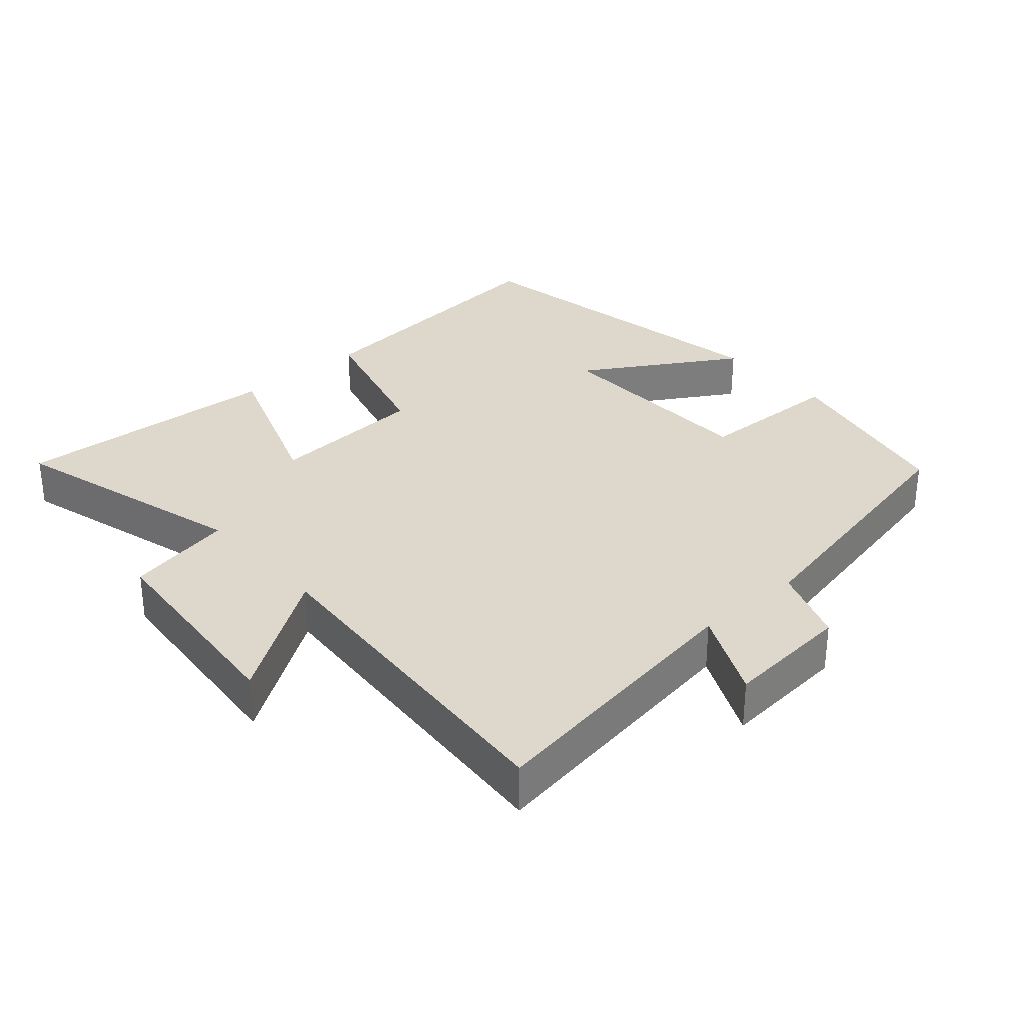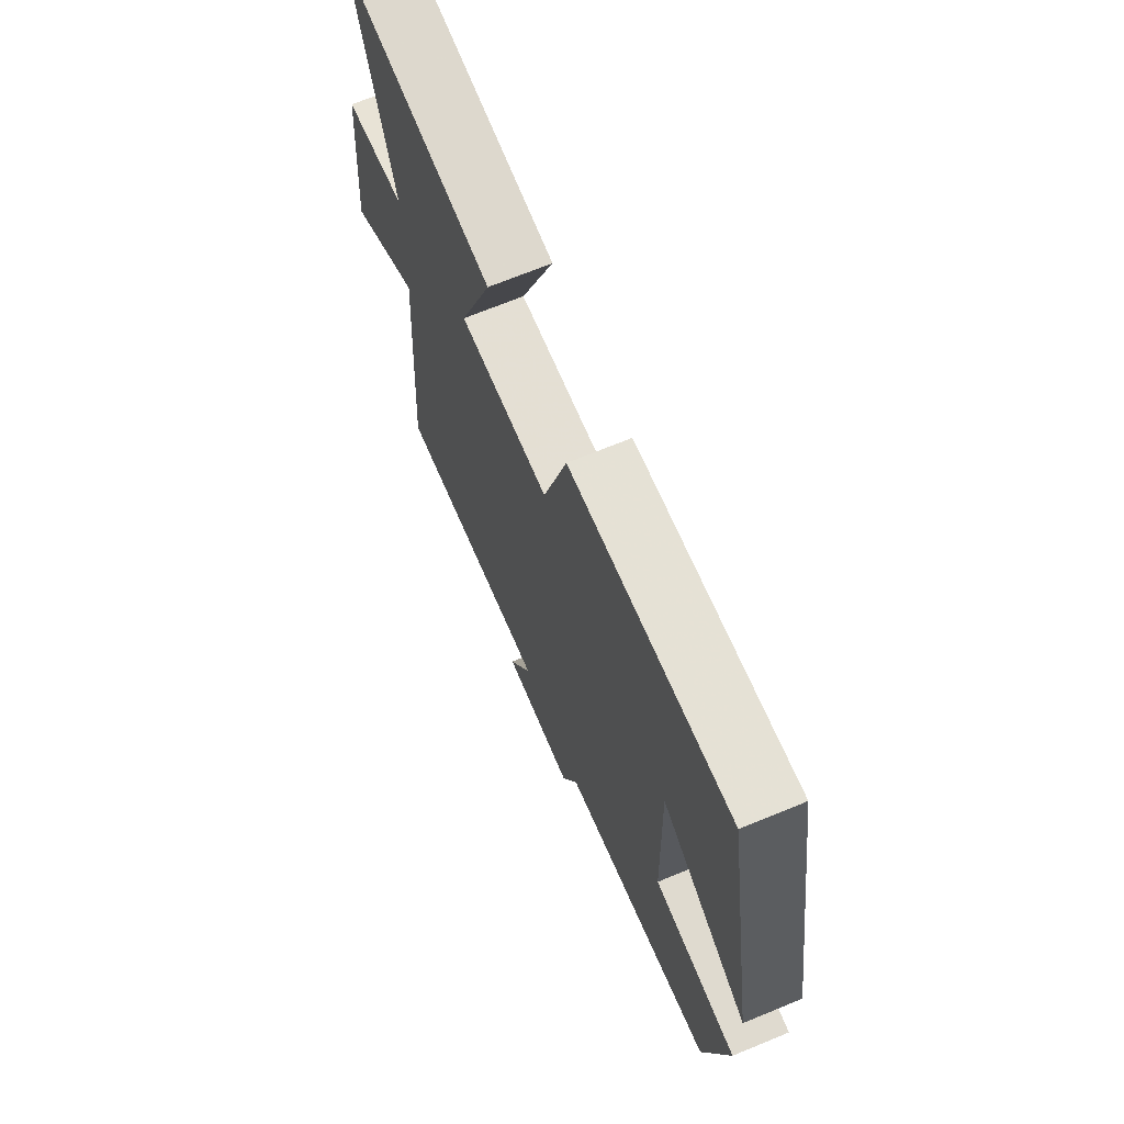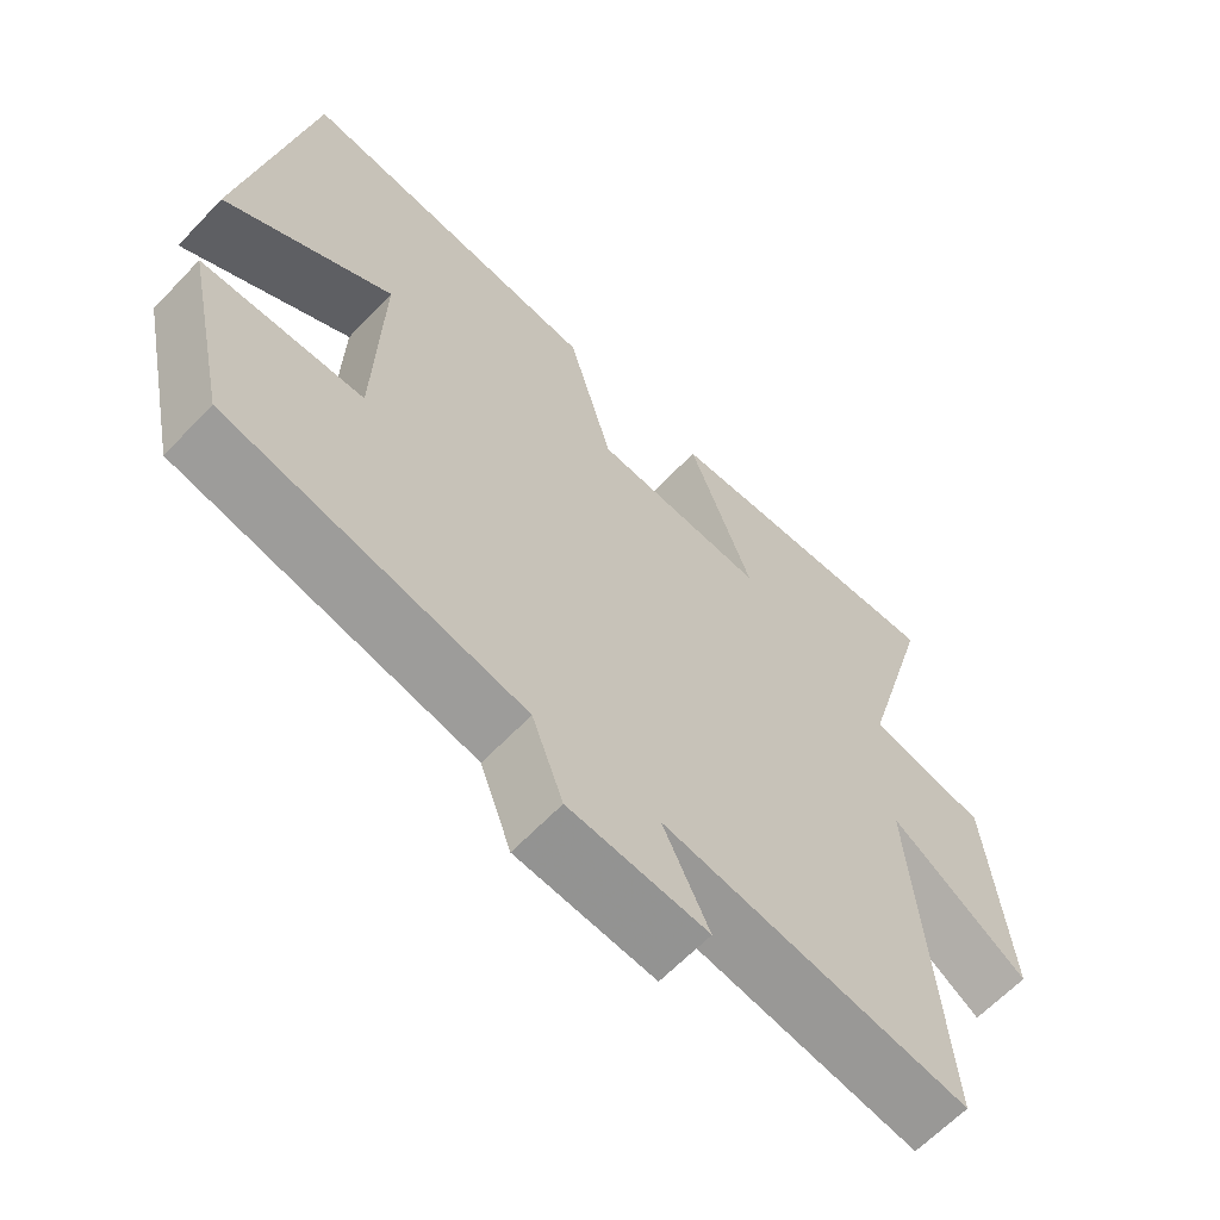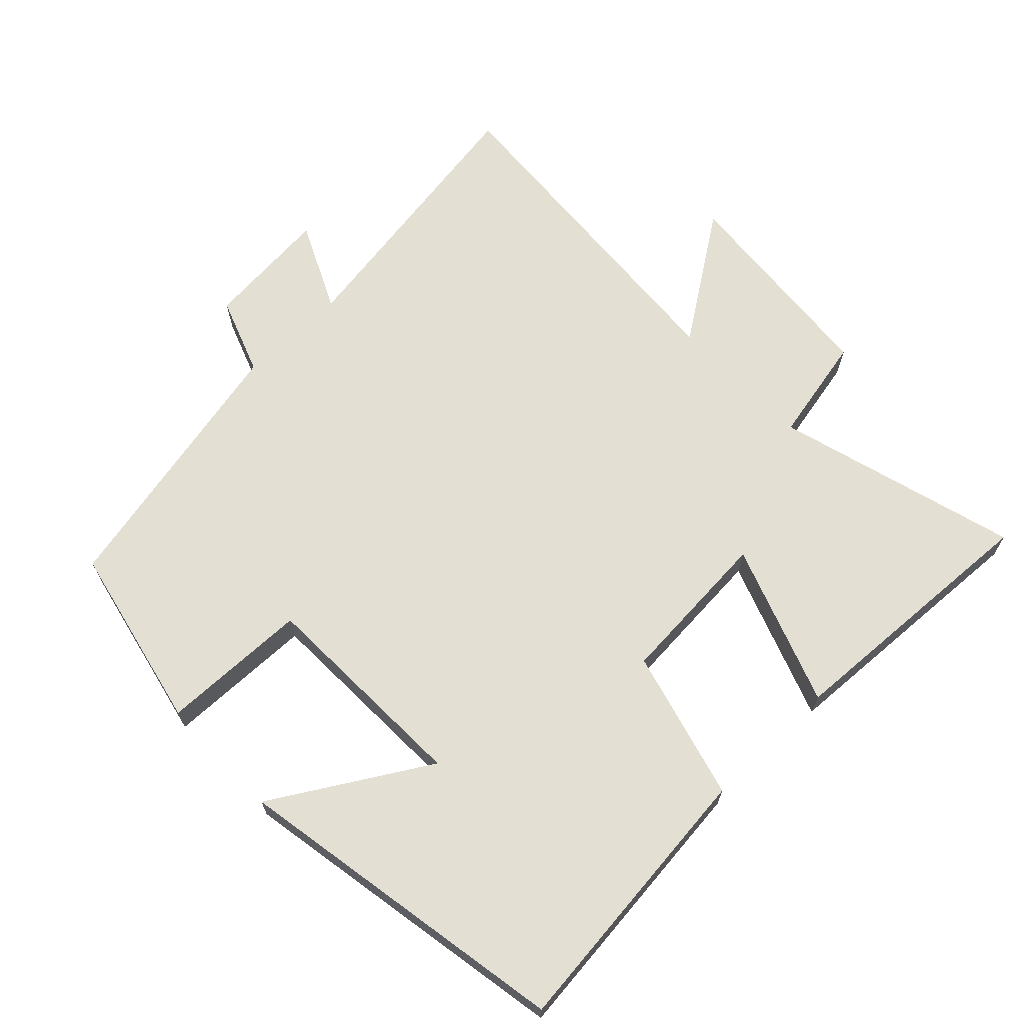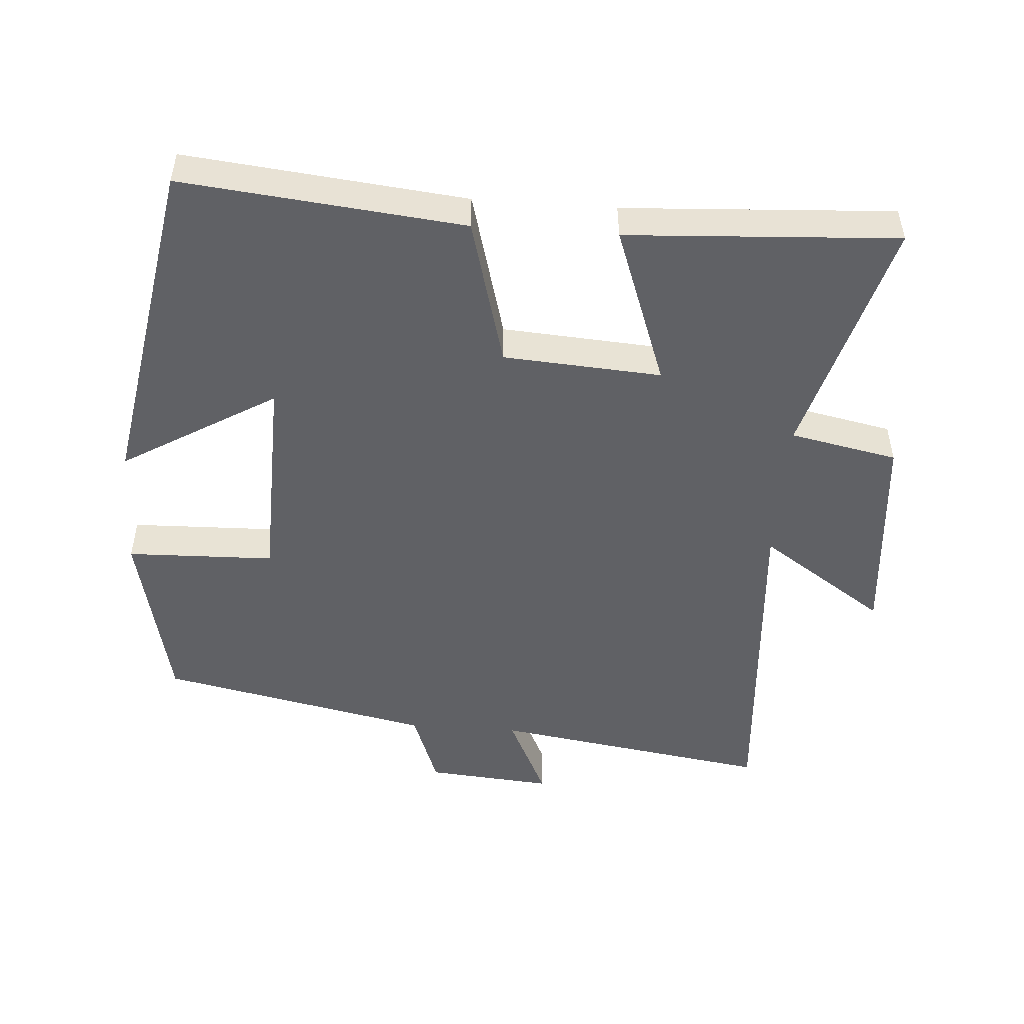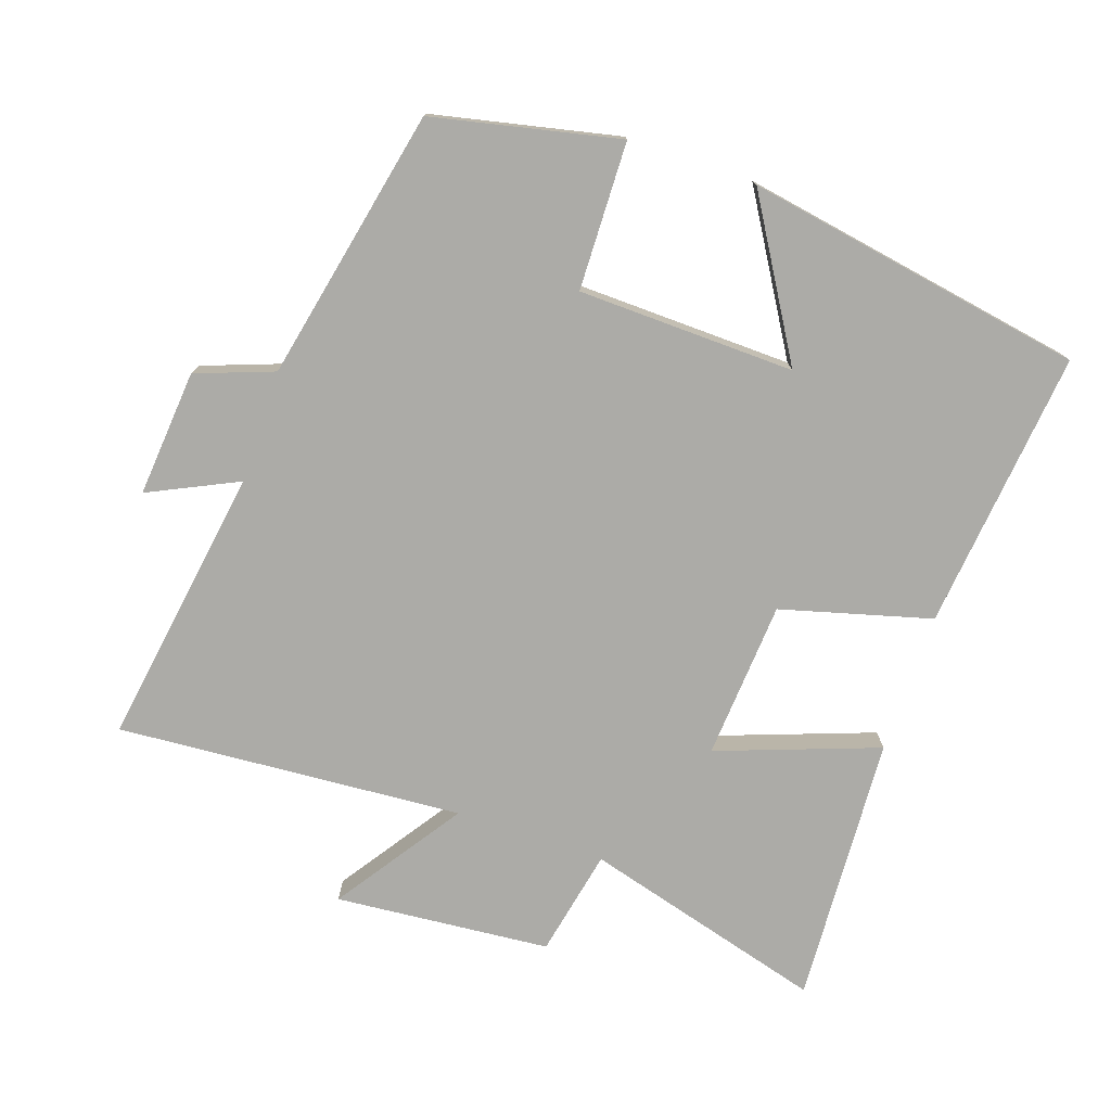
<metadata>
{"format":"obj","ext":"obj","renderer":"f3d","projection":"perspective","resolution":1024,"background":"white","views":[{"elev":31.4,"azim":138.7,"up":"+Y"},{"elev":69.3,"azim":-112.4,"up":"+Z"},{"elev":-63.7,"azim":-43.6,"up":"+Z"},{"elev":66.9,"azim":-43.9,"up":"+Y"},{"elev":-49.5,"azim":-4.1,"up":"+Y"},{"elev":-76.2,"azim":-108.9,"up":"+Y"}]}
</metadata>
<code>
v 0.537 0.07 -0.563
v 0.126 0.07 -0.5
v 0.188 0.07 -0.63
v 0.002 0.07 -0.614
v -0.04 0.07 -0.5
v -0.44 0.07 -0.416
v -0.5 0.07 -0.143
v -0.283 0.07 -0.137
v -0.275 0.07 0.181
v -0.5 0.07 0.045
v -0.414 0.07 0.543
v -0.003 0.07 0.5
v 0.057 0.07 0.28
v 0.289 0.07 0.264
v 0.203 0.07 0.5
v 0.599 0.07 0.523
v 0.5 0.07 0.167
v 0.658 0.07 0.135
v 0.686 0.07 -0.181
v 0.5 0.07 -0.055
v 0.537 0 -0.563
v 0.126 0 -0.5
v 0.188 0 -0.63
v 0.002 0 -0.614
v -0.04 0 -0.5
v -0.44 0 -0.416
v -0.5 0 -0.143
v -0.283 0 -0.137
v -0.275 0 0.181
v -0.5 0 0.045
v -0.414 0 0.543
v -0.003 0 0.5
v 0.057 0 0.28
v 0.289 0 0.264
v 0.203 0 0.5
v 0.599 0 0.523
v 0.5 0 0.167
v 0.658 0 0.135
v 0.686 0 -0.181
v 0.5 0 -0.055
f 17 18 19 20
f 14 15 16 17
f 13 14 17 20
f 11 12 13
f 9 10 11
f 9 11 13 20
f 5 6 7 8
f 5 8 9 20
f 2 3 4 5
f 20 1 2
f 2 5 20
f 40 39 38 37
f 37 36 35 34
f 40 37 34 33
f 33 32 31
f 31 30 29
f 40 33 31 29
f 28 27 26 25
f 40 29 28 25
f 25 24 23 22
f 22 21 40
f 40 25 22
f 1 21 22 2
f 2 22 23 3
f 3 23 24 4
f 4 24 25 5
f 5 25 26 6
f 6 26 27 7
f 7 27 28 8
f 8 28 29 9
f 9 29 30 10
f 10 30 31 11
f 11 31 32 12
f 12 32 33 13
f 13 33 34 14
f 14 34 35 15
f 15 35 36 16
f 16 36 37 17
f 17 37 38 18
f 18 38 39 19
f 19 39 40 20
f 20 40 21 1

</code>
